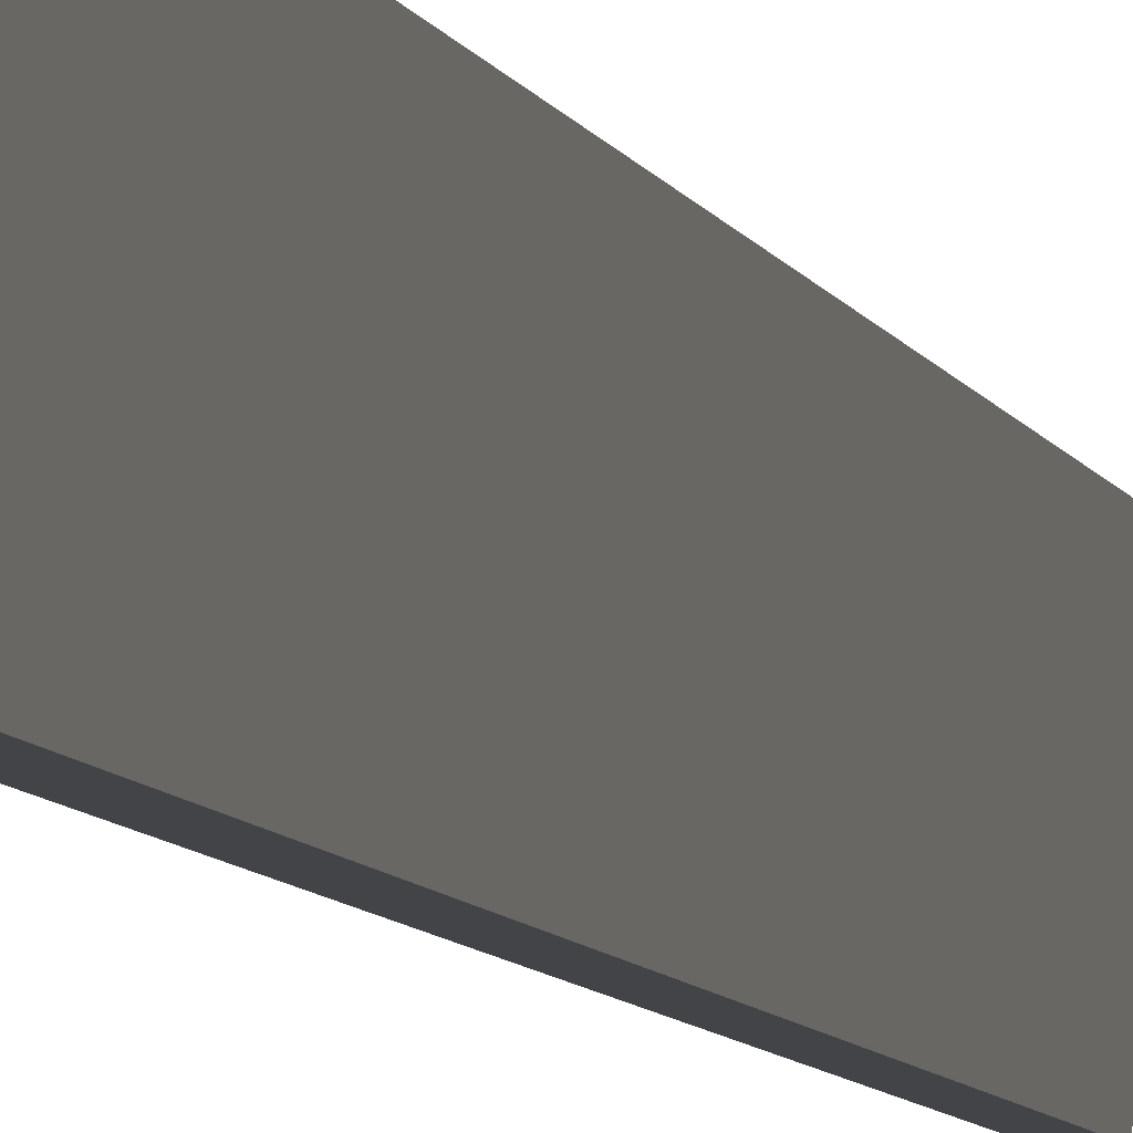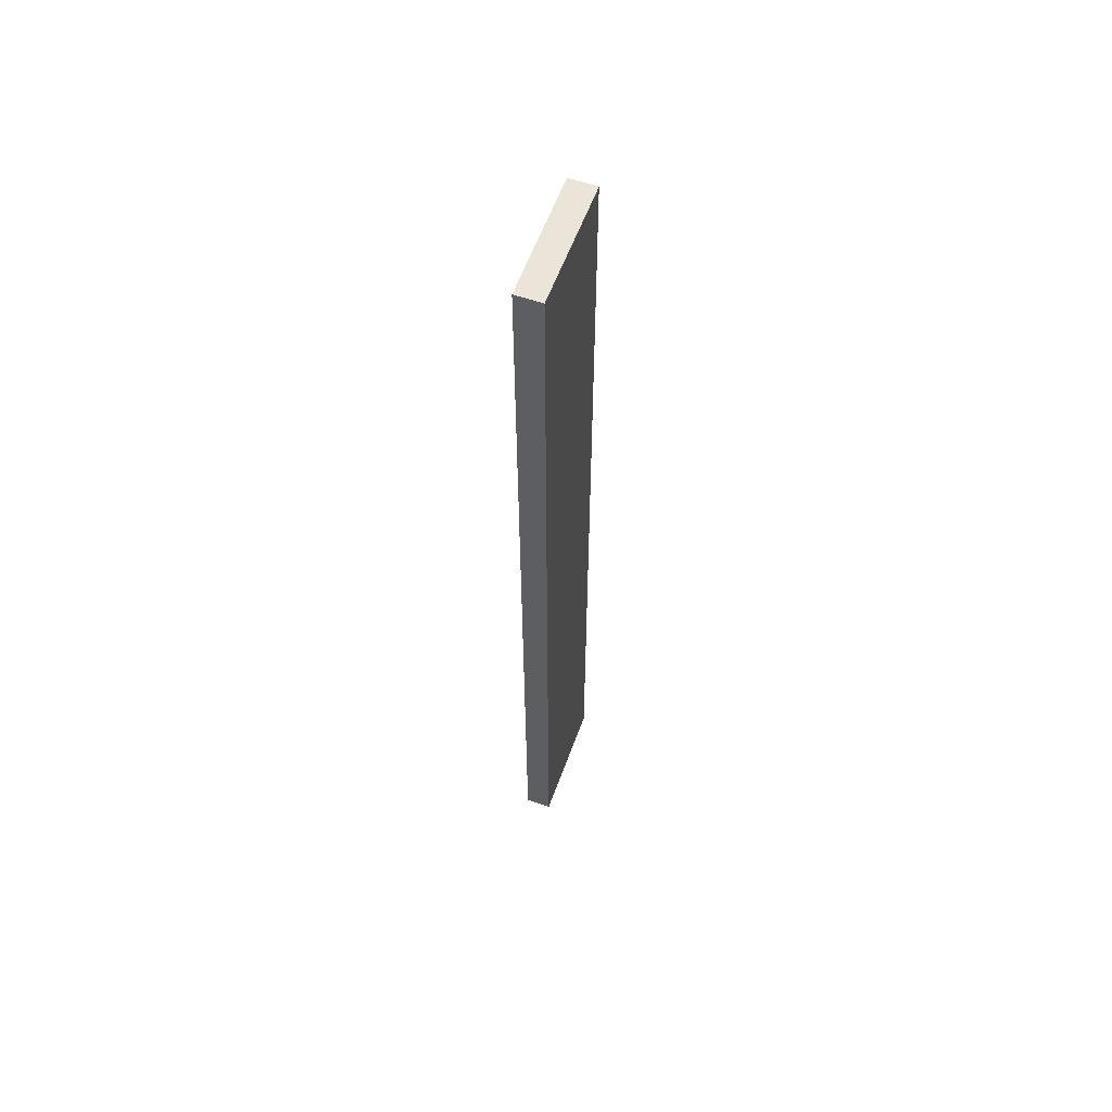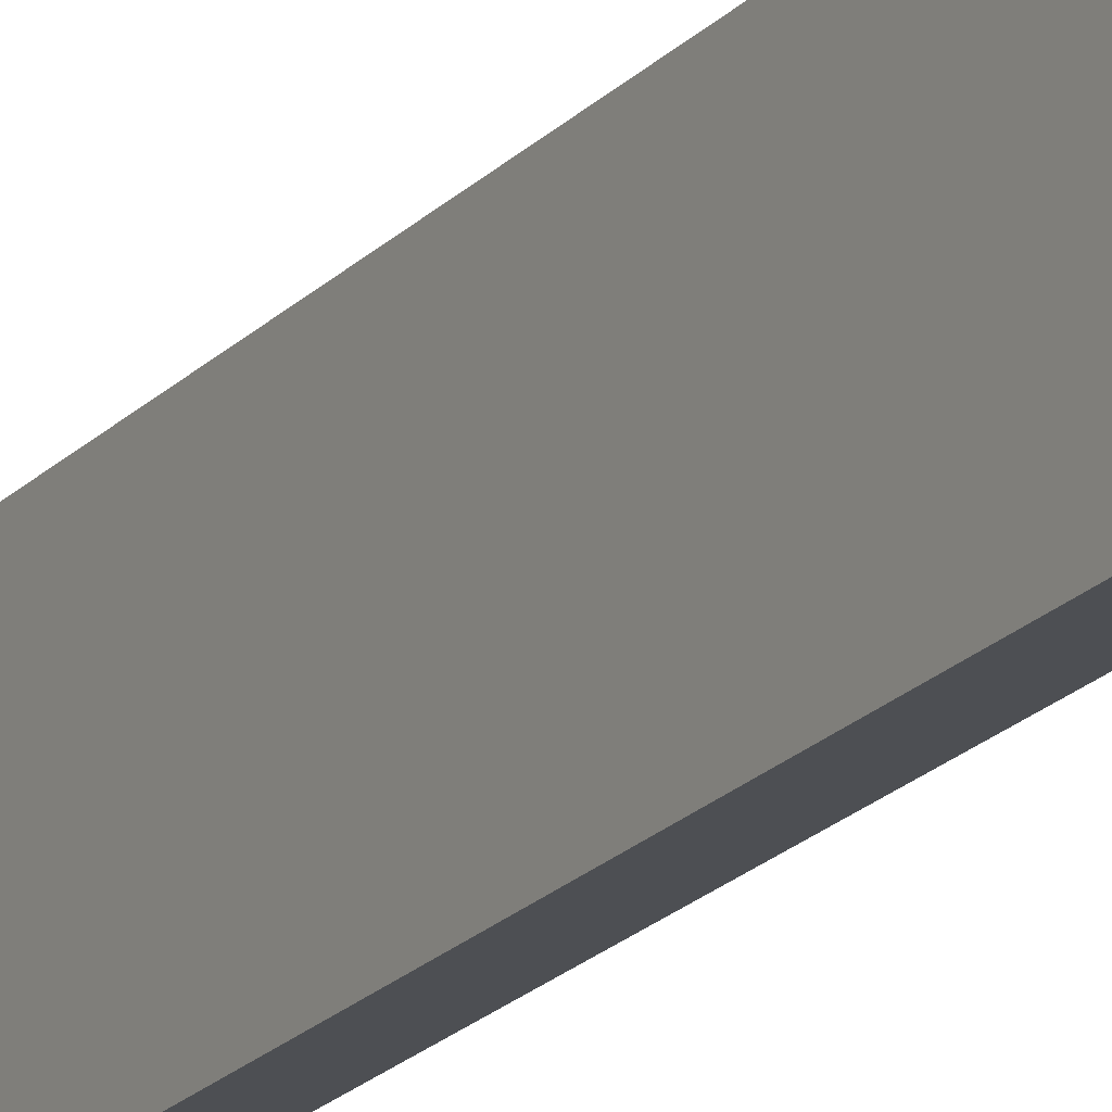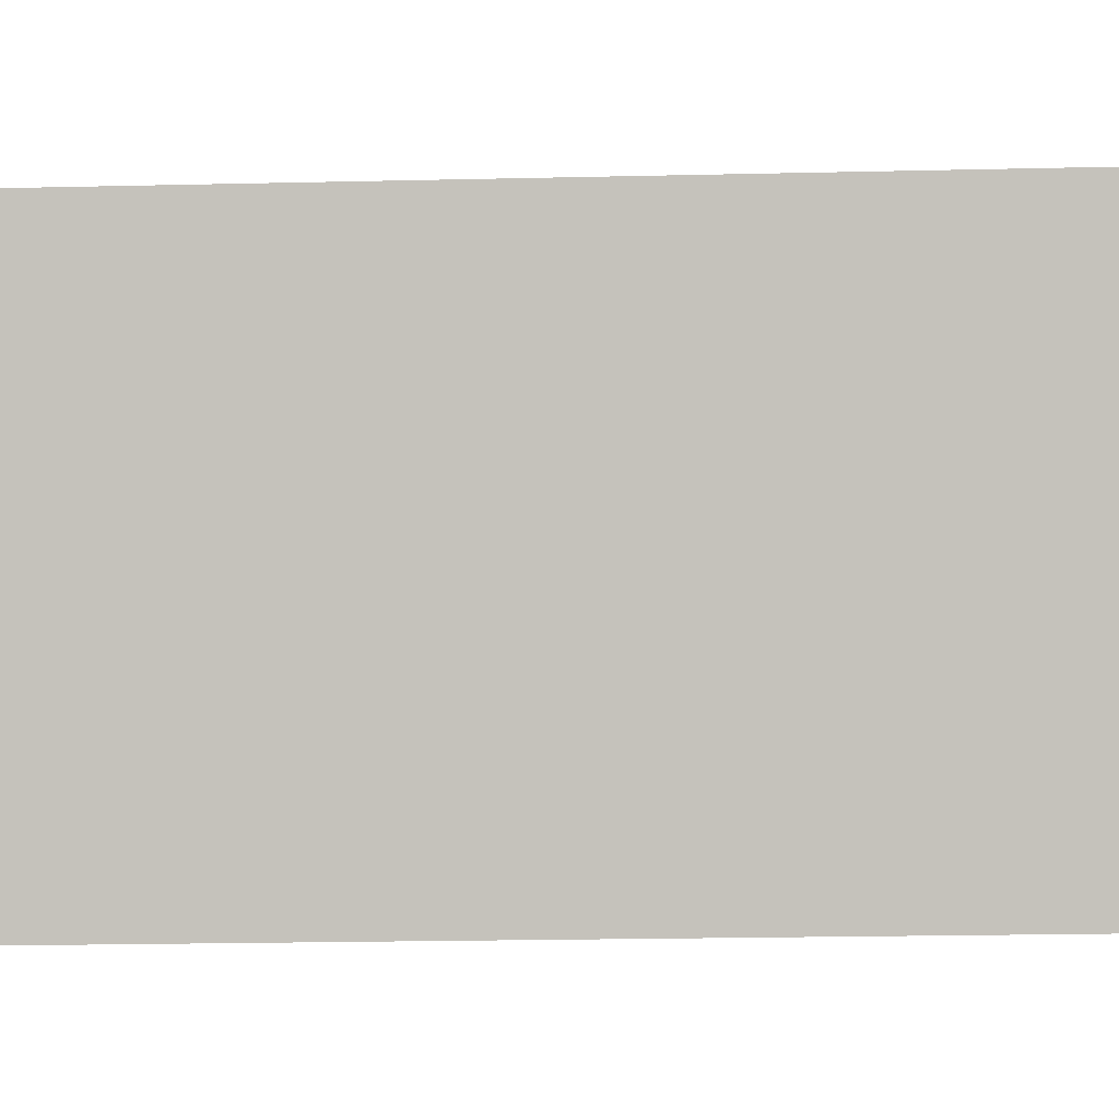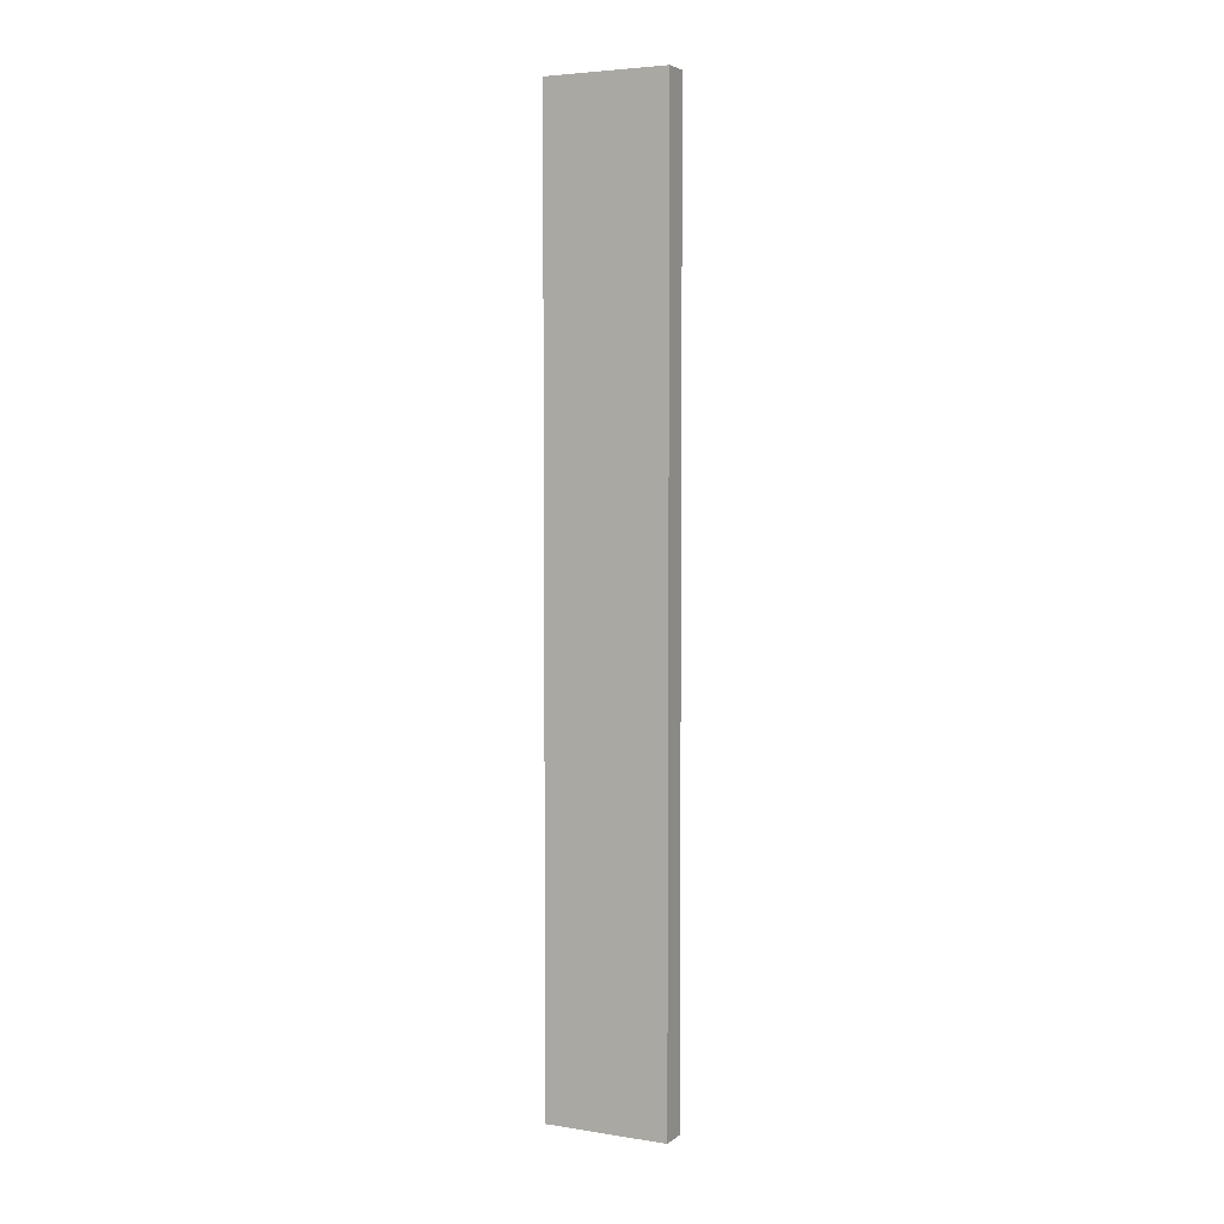
<metadata>
{"format":"obj","ext":"obj","renderer":"f3d","projection":"perspective","resolution":1024,"background":"white","views":[{"elev":-6.7,"azim":13.0,"up":"+Z"},{"elev":59.1,"azim":-154.5,"up":"+Y"},{"elev":-21.0,"azim":149.6,"up":"+Z"},{"elev":-6.7,"azim":97.3,"up":"+Z"},{"elev":4.5,"azim":-58.1,"up":"+Y"}]}
</metadata>
<code>
v  0 16.79 1.028e-15
v  0.681 16.79 2.133
v  0.461 16.79 -0.047
v  0.209 16.79 2.181
v  0.461 2.878e-18 -0.047
v  0 0 0
v  0.209 -1.335e-16 2.181
v  0.681 -1.306e-16 2.133
g defaultobject
f 1 2 3
f 2 1 4
f 5 1 3
f 1 5 6
f 6 4 1
f 4 6 7
f 7 2 4
f 2 7 8
f 8 3 2
f 3 8 5
f 8 6 5
f 6 8 7

</code>
